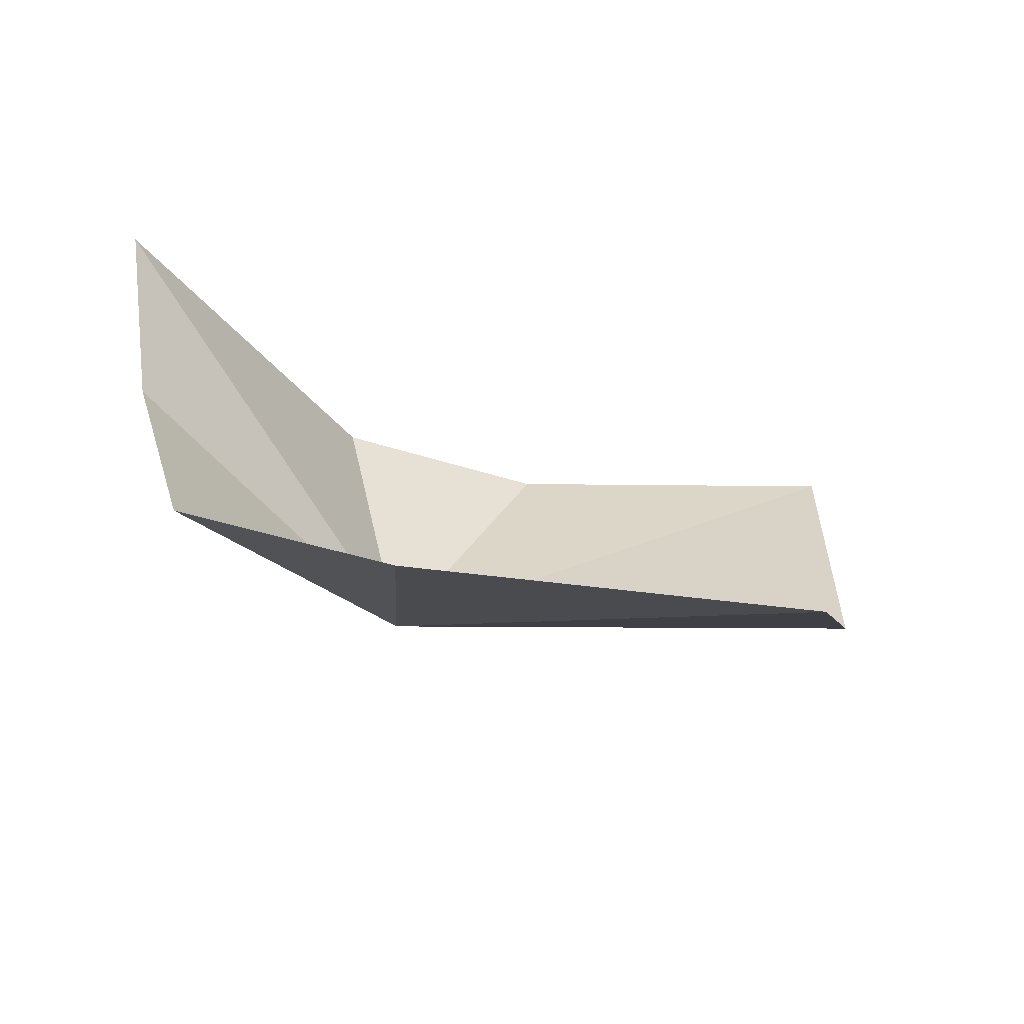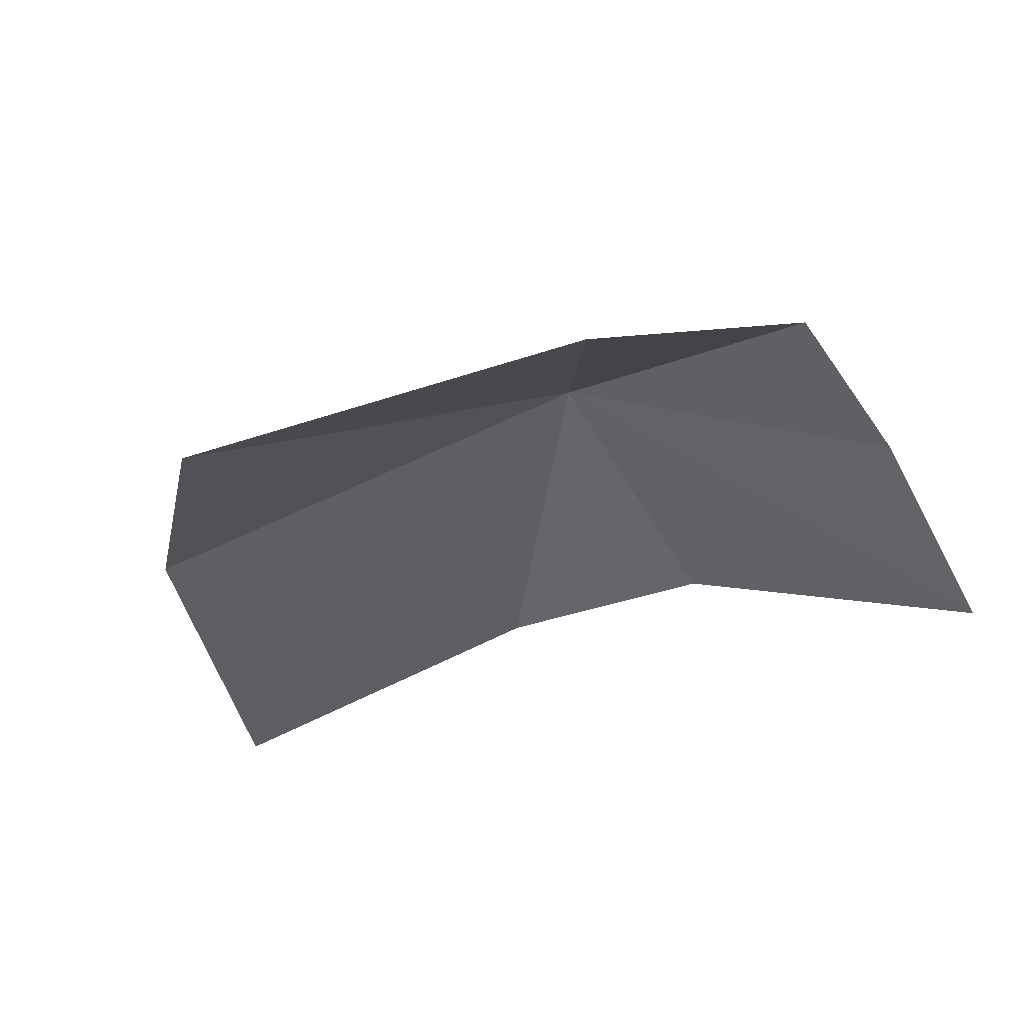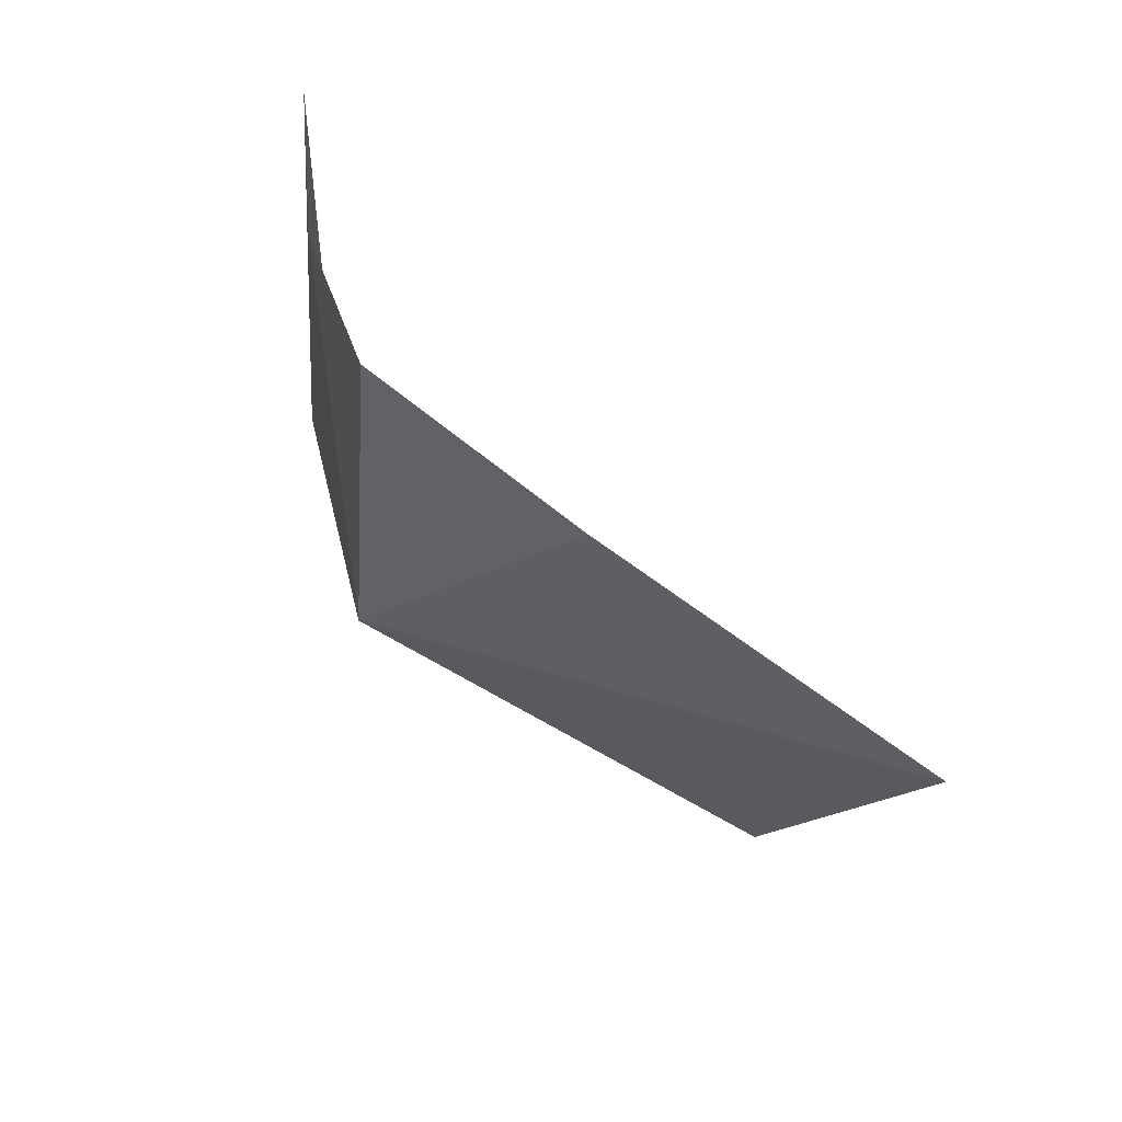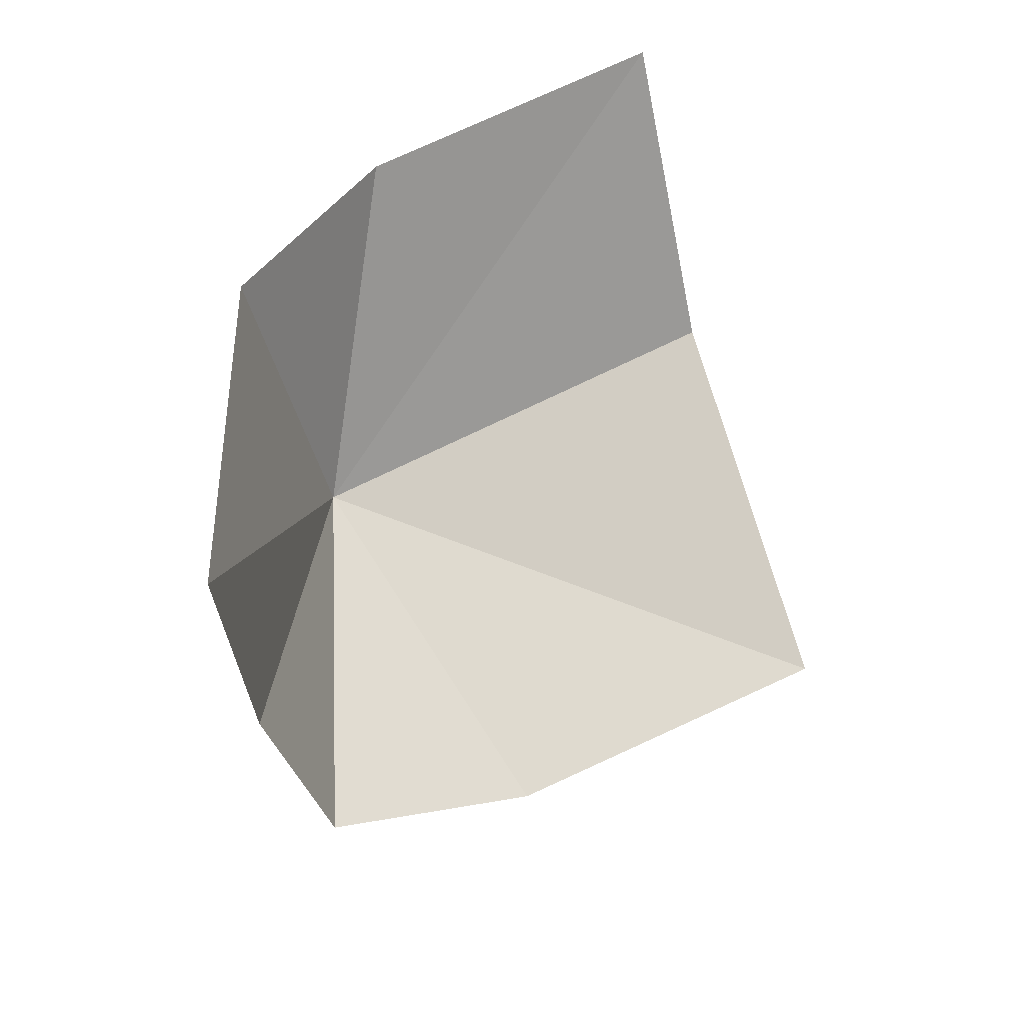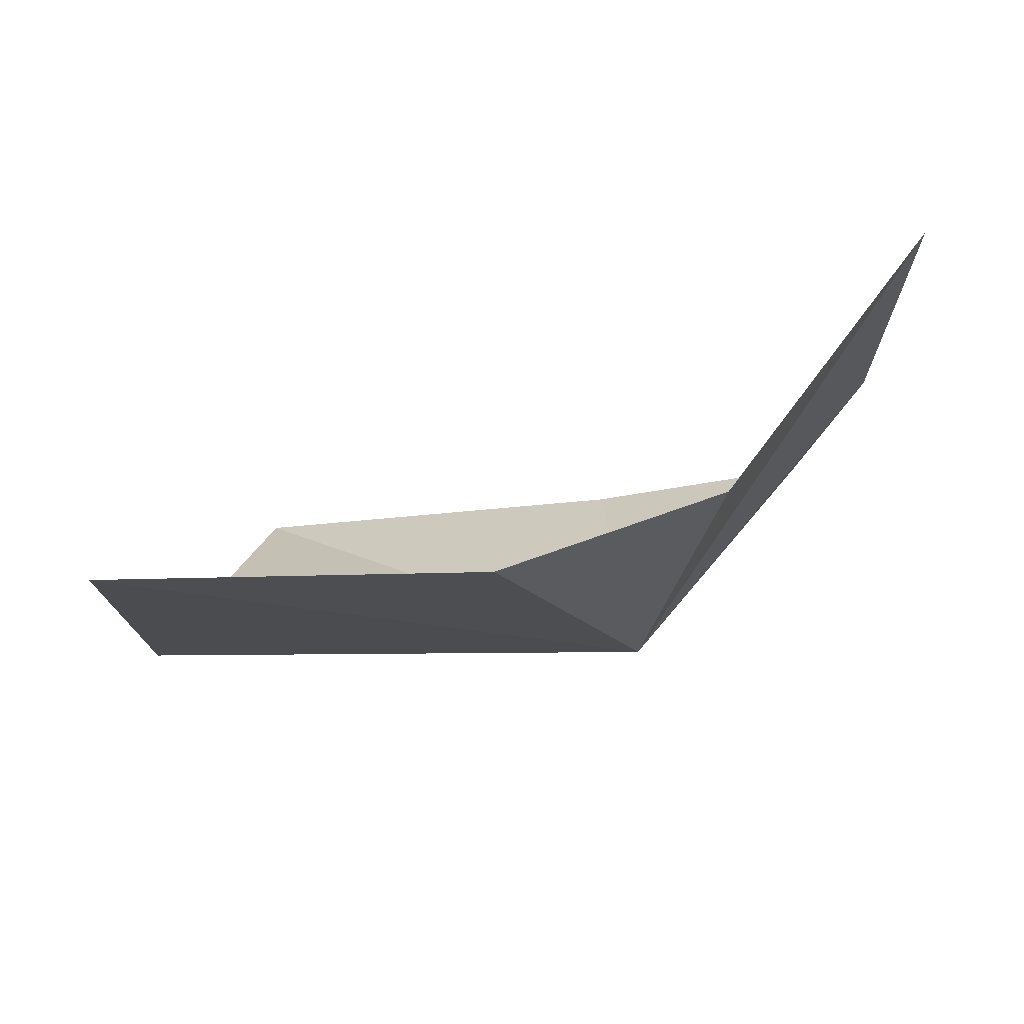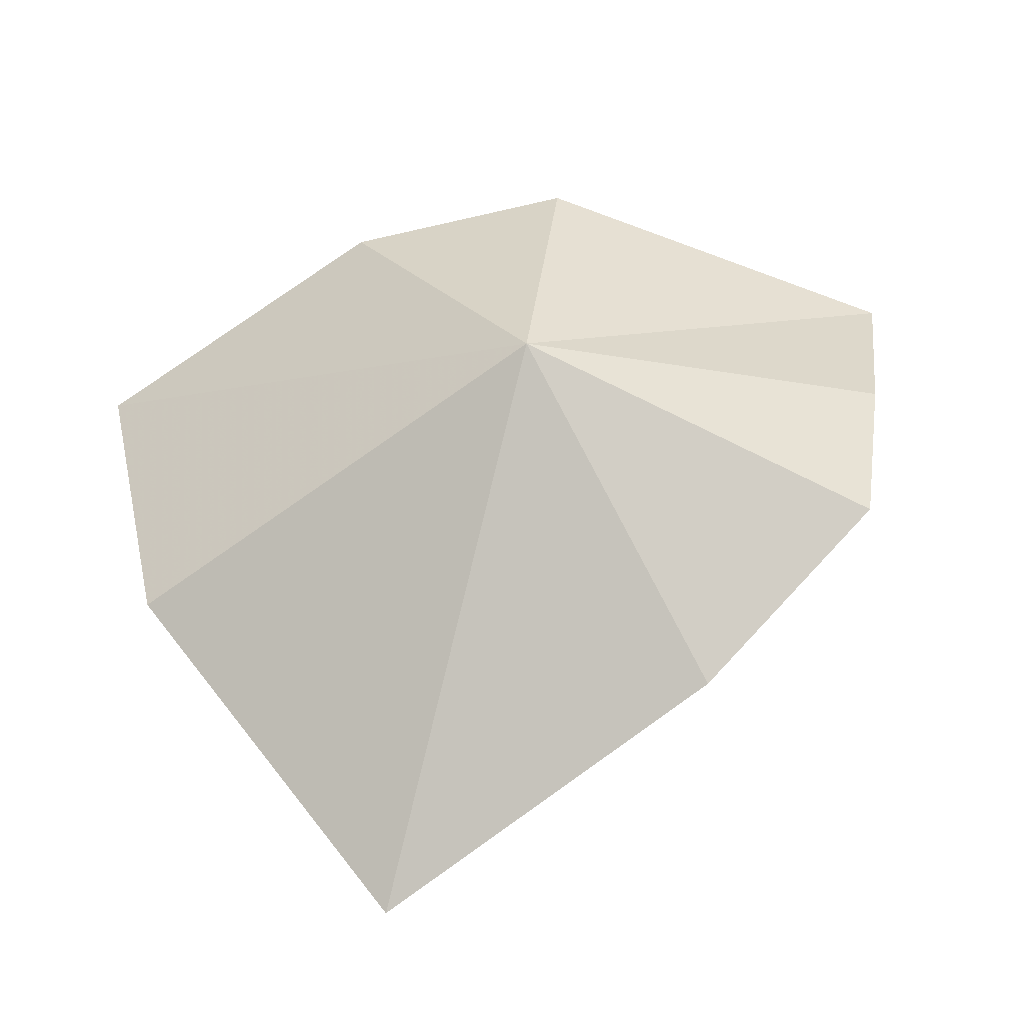
<metadata>
{"format":"obj","ext":"obj","renderer":"f3d","projection":"perspective","resolution":1024,"background":"white","views":[{"elev":-40.4,"azim":164.2,"up":"+Y"},{"elev":-63.1,"azim":19.7,"up":"+Z"},{"elev":-50.5,"azim":127.1,"up":"+Y"},{"elev":46.3,"azim":128.9,"up":"+Y"},{"elev":53.3,"azim":-16.5,"up":"+Y"},{"elev":-65.5,"azim":19.3,"up":"+Y"}]}
</metadata>
<code>
v 99.85 76.77 52.24
v 79.75 76.41 46.24
v 78.05 89.9 51.34
v 92.54 89.9 55.25
v 111.5 72.72 41.89
v 113.4 80.44 43.53
v 114.8 89.9 43.61
v 102.2 89.9 54.19
v 102.9 68.9 38.28
v 86.97 66.44 33.54
f 1 3 2
f 1 4 3
f 1 5 6
f 1 6 7
f 1 7 8
f 1 9 5
f 1 10 9
f 1 8 4
f 1 2 10

</code>
